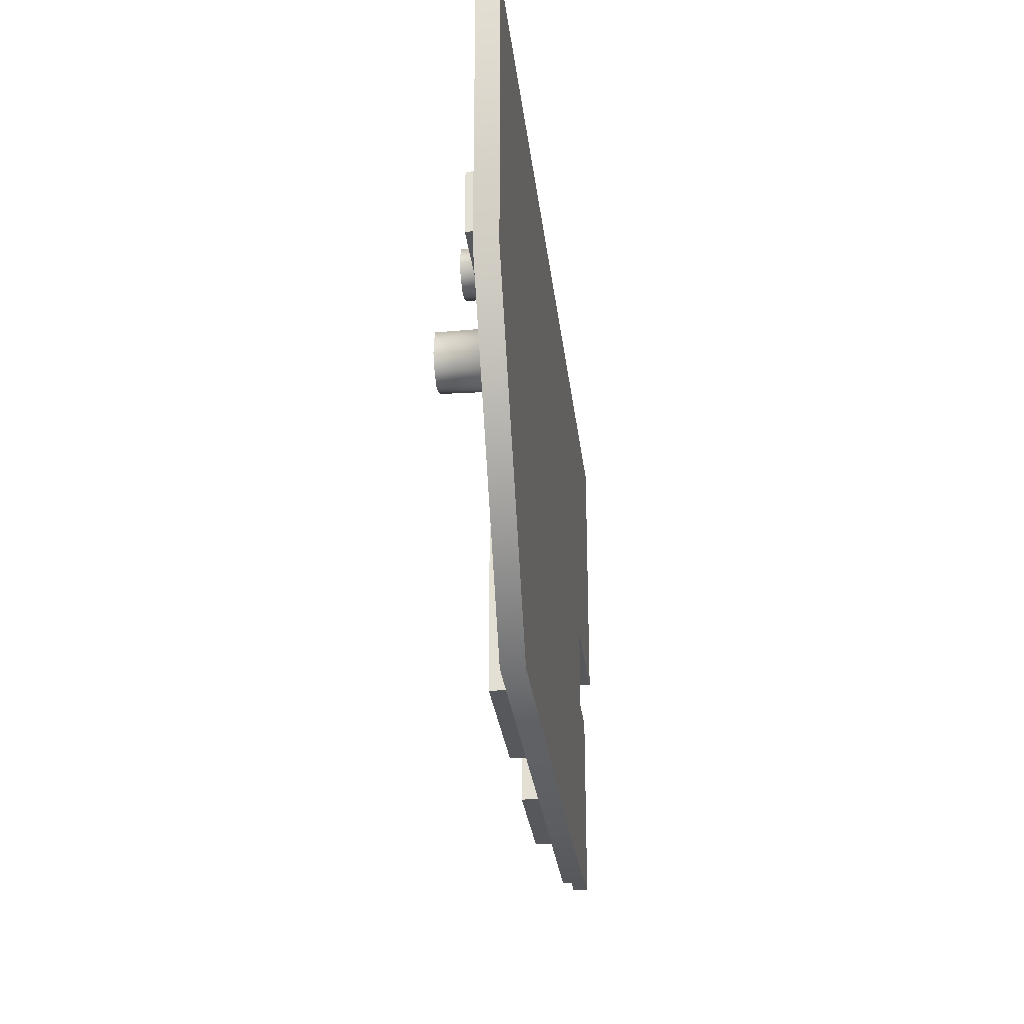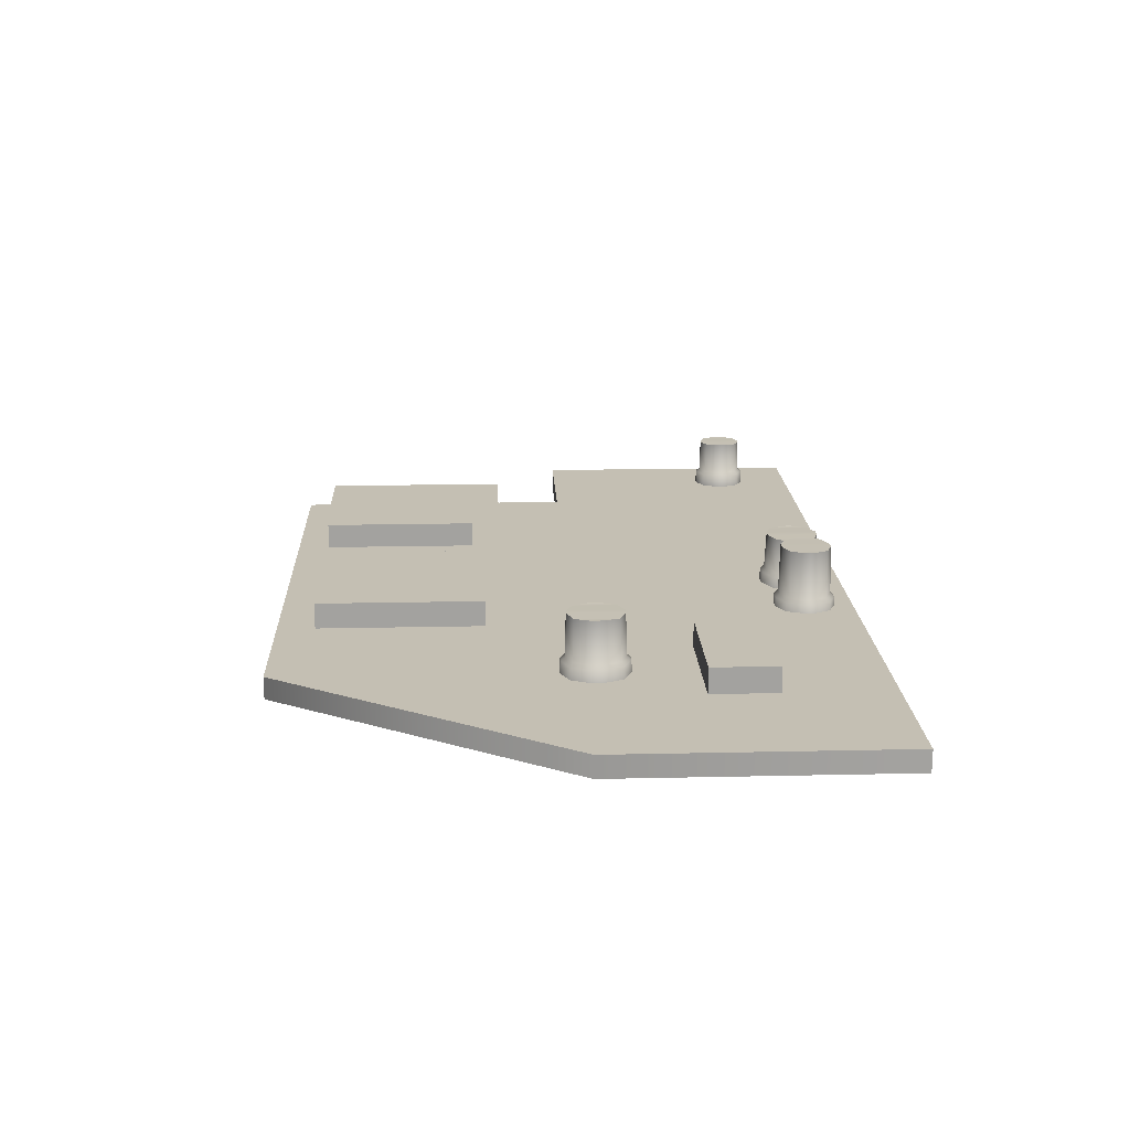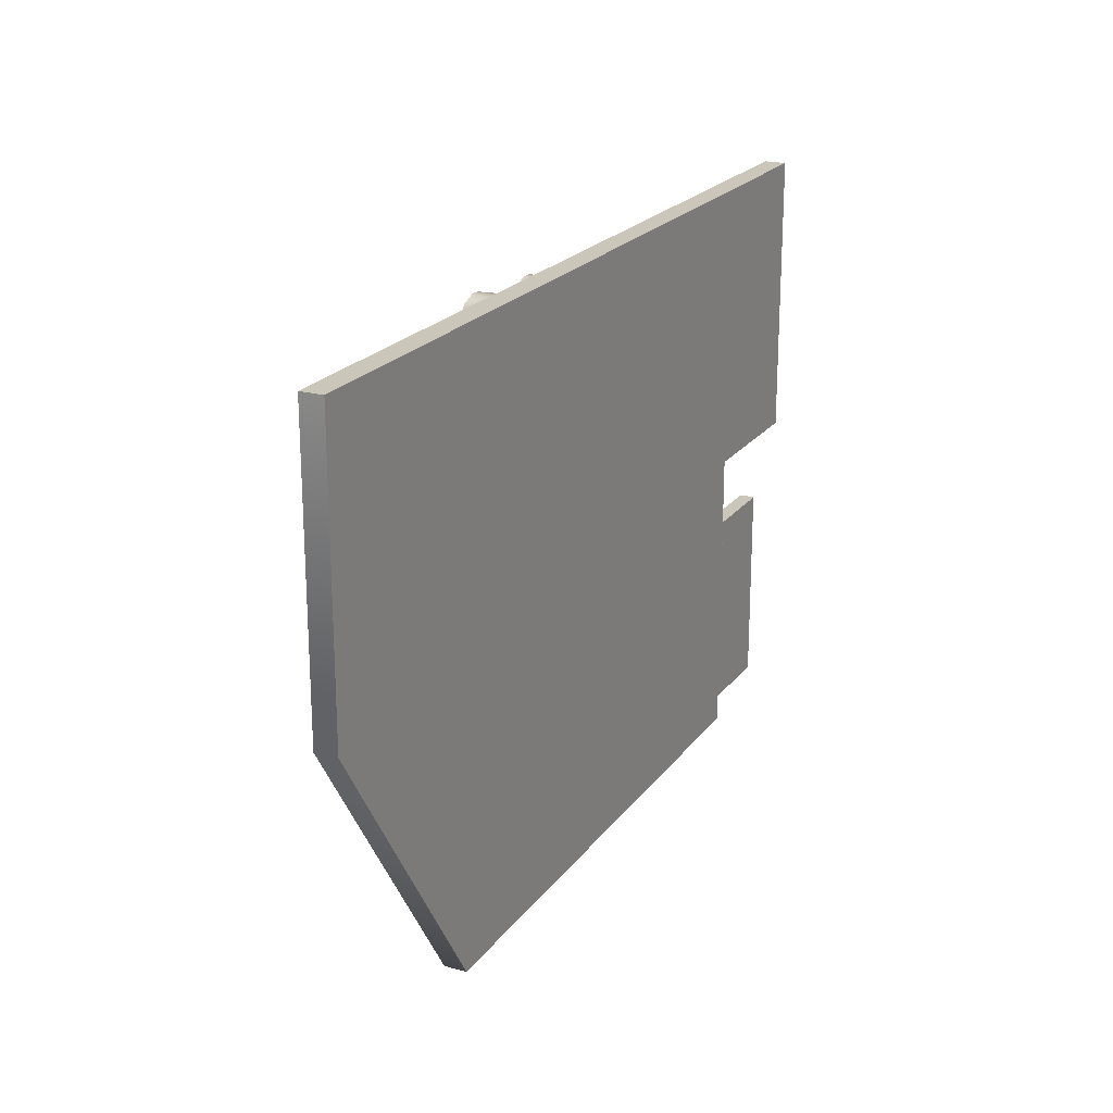
<metadata>
{"format":"obj","ext":"obj","renderer":"f3d","projection":"perspective","resolution":1024,"background":"white","views":[{"elev":-28.0,"azim":96.5,"up":"+Y"},{"elev":17.7,"azim":87.5,"up":"+Z"},{"elev":21.2,"azim":116.1,"up":"+Y"}]}
</metadata>
<code>
g CircuitBoard
v 0.2225 0.2797 0.01257
v 0.5022 -0.1303 0.01257
v 0.5022 0.2797 0.01257
v 0.2225 -0.1303 0.01257
v 0.2225 -0.552 0.01257
v -0.604 -0.552 0.01257
v -0.604 -0.1303 0.01257
v -0.604 0.2797 0.01257
v -0.8161 0.2797 0.01257
v -0.8161 -0.1303 0.01257
v 0.2225 0.2797 0.0442
v 0.5022 0.2797 0.0442
v 0.5022 -0.1303 0.0442
v 0.2225 -0.1303 0.0442
v 0.2225 -0.552 0.0442
v -0.604 -0.552 0.0442
v -0.604 -0.1303 0.0442
v -0.604 0.2797 0.0442
v -0.8161 0.2797 0.0442
v -0.8161 -0.1303 0.0442
v -0.8161 -0.1303 0.01257
v -0.8161 -0.1303 0.0442
v -0.604 -0.1303 0.0442
v -0.604 -0.1303 0.01257
v 0.5022 0.2797 0.01257
v 0.5022 0.2797 0.0442
v 0.2225 0.2797 0.0442
v 0.2225 0.2797 0.01257
v -0.604 0.2797 0.0442
v -0.604 0.2797 0.01257
v -0.8161 0.2797 0.0442
v -0.8161 0.2797 0.01257
v -0.604 -0.552 0.01257
v -0.604 -0.552 0.0442
v 0.2225 -0.552 0.0442
v 0.2225 -0.552 0.01257
v 0.5022 -0.1303 0.0442
v 0.5022 -0.1303 0.01257
v 0.5022 0.2797 0.0442
v 0.5022 0.2797 0.01257
v -0.8161 0.2797 0.01257
v -0.8161 0.2797 0.0442
v -0.8161 -0.1303 0.0442
v -0.8161 -0.1303 0.01257
v -0.604 -0.1303 0.01257
v -0.604 -0.1303 0.0442
v -0.604 -0.552 0.0442
v -0.604 -0.552 0.01257
v -0.3559 -0.2757 0.08112
v -0.3559 -0.5047 0.08112
v -0.5555 -0.5047 0.08112
v -0.5555 -0.2757 0.08112
v 0.1293 0.1246 0.08112
v 0.3104 0.1246 0.08112
v 0.3104 0.0283 0.08112
v 0.1293 0.0283 0.08112
v 0.3104 0.1246 0.02895
v 0.3104 0.1246 0.08112
v 0.1293 0.1246 0.08112
v 0.1293 0.1246 0.02895
v 0.1293 0.1246 0.02895
v 0.1293 0.1246 0.08112
v 0.1293 0.0283 0.08112
v 0.1293 0.0283 0.02895
v 0.3104 0.0283 0.02895
v 0.3104 0.0283 0.08112
v 0.3104 0.1246 0.08112
v 0.3104 0.1246 0.02895
v 0.1293 0.0283 0.02895
v 0.1293 0.0283 0.08112
v 0.3104 0.0283 0.08112
v 0.3104 0.0283 0.02895
v -0.3559 -0.5047 0.02895
v -0.3559 -0.5047 0.08112
v -0.3559 -0.2757 0.08112
v -0.3559 -0.2757 0.02895
v -0.3559 -0.2757 0.02895
v -0.3559 -0.2757 0.08112
v -0.5555 -0.2757 0.08112
v -0.5555 -0.2757 0.02895
v -0.5555 -0.5047 0.02895
v -0.5555 -0.5047 0.08112
v -0.3559 -0.5047 0.08112
v -0.3559 -0.5047 0.02895
v -0.5555 -0.2757 0.02895
v -0.5555 -0.2757 0.08112
v -0.5555 -0.5047 0.08112
v -0.5555 -0.5047 0.02895
v 0.03304 -0.2574 0.08139
v 0.03304 -0.4979 0.08139
v -0.2072 -0.4979 0.08139
v -0.2072 -0.2574 0.08139
v 0.03304 -0.4979 0.03581
v 0.03304 -0.4979 0.08139
v 0.03304 -0.2574 0.08139
v 0.03304 -0.2574 0.03581
v 0.03304 -0.2574 0.03581
v 0.03304 -0.2574 0.08139
v -0.2072 -0.2574 0.08139
v -0.2072 -0.2574 0.03581
v -0.2072 -0.4979 0.03581
v -0.2072 -0.4979 0.08139
v 0.03304 -0.4979 0.08139
v 0.03304 -0.4979 0.03581
v -0.2072 -0.2574 0.03581
v -0.2072 -0.2574 0.08139
v -0.2072 -0.4979 0.08139
v -0.2072 -0.4979 0.03581
v 0.2458 -0.08142 0.127
v 0.2551 -0.1032 0.1275
v 0.2551 -0.1201 0.1275
v 0.2458 -0.1419 0.127
v 0.224 -0.07215 0.1275
v 0.224 -0.1511 0.1275
v 0.2131 -0.07215 0.1275
v 0.2131 -0.1511 0.1275
v 0.1913 -0.08142 0.127
v 0.1913 -0.1419 0.127
v 0.182 -0.1032 0.1275
v 0.182 -0.1201 0.1275
v -0.7067 0.1874 0.1171
v -0.6991 0.1695 0.1175
v -0.6991 0.1558 0.1175
v -0.7067 0.1379 0.1171
v -0.7245 0.195 0.1175
v -0.7245 0.1304 0.1175
v -0.7334 0.195 0.1175
v -0.7334 0.1304 0.1175
v -0.7513 0.1874 0.1171
v -0.7513 0.1379 0.1171
v -0.7589 0.1695 0.1175
v -0.7589 0.1558 0.1175
v -0.1199 0.2134 0.1177
v -0.1195 0.2018 0.1177
v -0.128 0.1798 0.117
v -0.13 0.2347 0.117
v -0.1494 0.1697 0.1177
v -0.152 0.2433 0.1177
v -0.1659 0.1691 0.1177
v -0.1686 0.2427 0.1177
v -0.188 0.1776 0.117
v -0.1899 0.2326 0.117
v -0.1981 0.199 0.1177
v -0.1985 0.2106 0.1177
v -0.009357 0.2157 0.133
v -0.008992 0.2054 0.133
v -0.01729 0.184 0.1328
v -0.01916 0.2364 0.1328
v -0.03807 0.1742 0.133
v -0.04058 0.2447 0.133
v -0.0542 0.1736 0.133
v -0.05671 0.2442 0.133
v -0.07562 0.1819 0.1328
v -0.07748 0.2344 0.1328
v -0.08542 0.2027 0.133
v -0.08579 0.2129 0.133
v -0.5786 -0.2314 0.01746
v -0.5786 -0.5202 0.01746
v -0.5786 -0.5202 0.03931
v -0.5786 -0.2314 0.03931
v -0.7429 -0.2314 0.01746
v -0.7429 -0.2314 0.03931
v -0.7429 -0.5202 0.03931
v -0.7429 -0.5202 0.01746
v -0.5786 -0.5202 0.01746
v -0.7429 -0.5202 0.01746
v -0.7429 -0.5202 0.03931
v -0.5786 -0.5202 0.03931
v -0.5786 -0.5202 0.03931
v -0.7429 -0.5202 0.03931
v -0.7429 -0.2314 0.03931
v -0.5786 -0.2314 0.03931
v -0.5786 -0.2314 0.03931
v -0.7429 -0.2314 0.03931
v -0.7429 -0.2314 0.01746
v -0.5786 -0.2314 0.01746
v -0.5786 -0.2314 0.01746
v -0.7429 -0.2314 0.01746
v -0.7429 -0.5202 0.01746
v -0.5786 -0.5202 0.01746
v 0.1742 -0.1217 0.06146
v 0.1848 -0.1483 0.0353
v 0.1727 -0.122 0.0353
v 0.1727 -0.1013 0.0353
v 0.1859 -0.1472 0.06132
v 0.2111 -0.1605 0.0353
v 0.1742 -0.1016 0.06146
v 0.1802 -0.1204 0.06605
v 0.1859 -0.07604 0.06132
v 0.1848 -0.075 0.0353
v 0.2114 -0.06434 0.06146
v 0.2111 -0.06283 0.0353
v 0.226 -0.06283 0.0353
v 0.2114 -0.1589 0.06146
v 0.1905 -0.1426 0.06662
v 0.2257 -0.1589 0.06146
v 0.226 -0.1605 0.0353
v 0.2522 -0.1483 0.0353
v 0.2512 -0.1472 0.06132
v 0.2644 -0.122 0.0353
v 0.2244 -0.1529 0.06605
v 0.2127 -0.1529 0.06605
v 0.2257 -0.06434 0.06146
v 0.2512 -0.07604 0.06132
v 0.2522 -0.075 0.0353
v 0.2127 -0.07036 0.06605
v 0.2629 -0.1016 0.06146
v 0.2644 -0.1013 0.0353
v 0.2629 -0.1217 0.06146
v 0.2465 -0.1426 0.06662
v 0.2569 -0.1028 0.06605
v 0.2465 -0.08069 0.06662
v 0.2569 -0.1204 0.06605
v 0.224 -0.1511 0.1275
v 0.2458 -0.1419 0.127
v 0.2131 -0.1511 0.1275
v 0.2551 -0.1201 0.1275
v 0.1913 -0.1419 0.127
v 0.2551 -0.1032 0.1275
v 0.182 -0.1201 0.1275
v 0.2458 -0.08142 0.127
v 0.2244 -0.07036 0.06605
v 0.224 -0.07215 0.1275
v 0.2131 -0.07215 0.1275
v 0.1802 -0.1028 0.06605
v 0.182 -0.1032 0.1275
v 0.1913 -0.08142 0.127
v 0.1905 -0.08069 0.06662
v -0.7652 0.1544 0.06349
v -0.7565 0.1327 0.04209
v -0.7665 0.1542 0.04209
v -0.7665 0.1712 0.04209
v -0.7557 0.1335 0.06337
v -0.7351 0.1227 0.04209
v -0.7652 0.1709 0.06349
v -0.7603 0.1555 0.06724
v -0.7557 0.1918 0.06337
v -0.7565 0.1926 0.04209
v -0.7348 0.2013 0.06349
v -0.7351 0.2026 0.04209
v -0.7229 0.2026 0.04209
v -0.7348 0.124 0.06349
v -0.7519 0.1373 0.06771
v -0.7231 0.124 0.06349
v -0.7229 0.1227 0.04209
v -0.7014 0.1327 0.04209
v -0.7023 0.1335 0.06337
v -0.6915 0.1542 0.04209
v -0.7242 0.1289 0.06724
v -0.7338 0.1289 0.06724
v -0.7231 0.2013 0.06349
v -0.7023 0.1918 0.06337
v -0.7014 0.1926 0.04209
v -0.7338 0.1964 0.06724
v -0.6927 0.1709 0.06349
v -0.6915 0.1712 0.04209
v -0.6927 0.1544 0.06349
v -0.7061 0.1373 0.06771
v -0.6976 0.1699 0.06724
v -0.7061 0.188 0.06771
v -0.6976 0.1555 0.06724
v -0.7245 0.1304 0.1175
v -0.7067 0.1379 0.1171
v -0.7334 0.1304 0.1175
v -0.6991 0.1558 0.1175
v -0.7513 0.1379 0.1171
v -0.6991 0.1695 0.1175
v -0.7589 0.1558 0.1175
v -0.7067 0.1874 0.1171
v -0.7242 0.1964 0.06724
v -0.7245 0.195 0.1175
v -0.7334 0.195 0.1175
v -0.7603 0.1699 0.06724
v -0.7589 0.1695 0.1175
v -0.7513 0.1874 0.1171
v -0.7519 0.188 0.06771
v -0.1705 0.2504 0.06011
v -0.1969 0.2391 0.0344
v -0.1711 0.2525 0.0344
v -0.1502 0.2532 0.0344
v -0.1954 0.2377 0.05992
v -0.2084 0.2124 0.0344
v -0.1506 0.2511 0.06011
v -0.1692 0.2452 0.06439
v -0.1249 0.2402 0.05992
v -0.1235 0.2417 0.0344
v -0.1122 0.2153 0.06011
v -0.1101 0.2159 0.0344
v -0.1095 0.2 0.0344
v -0.2063 0.212 0.06011
v -0.191 0.2336 0.06519
v -0.2058 0.197 0.06011
v -0.2079 0.1965 0.0344
v -0.1944 0.1707 0.0344
v -0.193 0.1722 0.05992
v -0.1677 0.1591 0.0344
v -0.2005 0.1984 0.06439
v -0.201 0.211 0.06439
v -0.1116 0.2004 0.06011
v -0.1226 0.1747 0.05992
v -0.1211 0.1733 0.0344
v -0.1174 0.214 0.06439
v -0.1474 0.162 0.06011
v -0.1469 0.1599 0.0344
v -0.1673 0.1613 0.06011
v -0.1889 0.1766 0.06519
v -0.1487 0.1672 0.06439
v -0.127 0.1788 0.06519
v -0.1664 0.1666 0.06439
v -0.1981 0.199 0.1177
v -0.188 0.1776 0.117
v -0.1985 0.2106 0.1177
v -0.1659 0.1691 0.1177
v -0.1899 0.2326 0.117
v -0.1494 0.1697 0.1177
v -0.1686 0.2427 0.1177
v -0.128 0.1798 0.117
v -0.117 0.2013 0.06439
v -0.1195 0.2018 0.1177
v -0.1199 0.2134 0.1177
v -0.1515 0.2458 0.06439
v -0.152 0.2433 0.1177
v -0.13 0.2347 0.117
v -0.129 0.2358 0.06519
v -0.05863 0.2519 0.05688
v -0.08386 0.2403 0.02998
v -0.05886 0.2529 0.03
v -0.03906 0.2536 0.03
v -0.08315 0.2396 0.05693
v -0.09463 0.2145 0.03
v -0.03922 0.2526 0.05688
v -0.05716 0.246 0.06191
v -0.01389 0.2421 0.05693
v -0.01323 0.2428 0.02998
v -0.001579 0.2176 0.05688
v -0.000639 0.2178 0.03
v -0.000144 0.2039 0.03
v -0.09368 0.2143 0.05688
v -0.07835 0.2352 0.06262
v -0.0932 0.2008 0.05688
v -0.09414 0.2006 0.03
v -0.08155 0.1755 0.02998
v -0.08089 0.1763 0.05693
v -0.05572 0.1648 0.03
v -0.08729 0.2022 0.06191
v -0.08768 0.2133 0.06191
v -0.001098 0.2041 0.05688
v -0.01163 0.1787 0.05693
v -0.01092 0.1781 0.02998
v -0.00749 0.2161 0.06191
v -0.03615 0.1664 0.05688
v -0.03592 0.1655 0.03
v -0.05556 0.1657 0.05688
v -0.07642 0.1811 0.06262
v -0.03762 0.1723 0.06191
v -0.01643 0.1832 0.06262
v -0.05451 0.1717 0.06191
v -0.08542 0.2027 0.133
v -0.07562 0.1819 0.1328
v -0.08579 0.2129 0.133
v -0.0542 0.1736 0.133
v -0.07748 0.2344 0.1328
v -0.03807 0.1742 0.133
v -0.05671 0.2442 0.133
v -0.01729 0.184 0.1328
v -0.007098 0.2051 0.06191
v -0.008992 0.2054 0.133
v -0.009357 0.2157 0.133
v -0.04027 0.2466 0.06191
v -0.04058 0.2447 0.133
v -0.01916 0.2364 0.1328
v -0.01835 0.2373 0.06262
g CircuitBoard_0
f 3 2 1
f 2 4 1
f 5 4 2
f 5 6 4
f 6 7 4
f 4 7 1
f 7 8 1
f 9 8 7
f 10 9 7
f 13 12 11
f 14 13 11
f 14 15 13
f 16 15 14
f 17 16 14
f 17 14 11
f 18 17 11
f 18 19 17
f 19 20 17
f 23 22 21
f 24 23 21
f 27 26 25
f 28 27 25
f 29 27 28
f 30 29 28
f 31 29 30
f 32 31 30
f 35 34 33
f 36 35 33
f 37 35 36
f 38 37 36
f 39 37 38
f 40 39 38
f 43 42 41
f 44 43 41
f 47 46 45
f 48 47 45
f 51 50 49
f 52 51 49
f 55 54 53
f 56 55 53
f 59 58 57
f 60 59 57
f 63 62 61
f 64 63 61
f 67 66 65
f 68 67 65
f 71 70 69
f 72 71 69
f 75 74 73
f 76 75 73
f 79 78 77
f 80 79 77
f 83 82 81
f 84 83 81
f 87 86 85
f 88 87 85
f 91 90 89
f 92 91 89
f 95 94 93
f 96 95 93
f 99 98 97
f 100 99 97
f 103 102 101
f 104 103 101
f 107 106 105
f 108 107 105
f 111 110 109
f 109 112 111
f 109 113 112
f 113 114 112
f 113 115 114
f 115 116 114
f 115 117 116
f 117 118 116
f 117 119 118
f 119 120 118
f 123 122 121
f 121 124 123
f 121 125 124
f 125 126 124
f 125 127 126
f 127 128 126
f 127 129 128
f 129 130 128
f 129 131 130
f 131 132 130
f 135 134 133
f 133 136 135
f 136 137 135
f 136 138 137
f 138 139 137
f 138 140 139
f 140 141 139
f 140 142 141
f 142 143 141
f 142 144 143
f 147 146 145
f 145 148 147
f 148 149 147
f 148 150 149
f 150 151 149
f 150 152 151
f 152 153 151
f 152 154 153
f 154 155 153
f 154 156 155
f 159 158 157
f 160 159 157
f 163 162 161
f 164 163 161
f 167 166 165
f 168 167 165
f 171 170 169
f 172 171 169
f 175 174 173
f 176 175 173
f 179 178 177
f 180 179 177
f 183 182 181
f 183 181 184
f 182 185 181
f 182 186 185
f 181 187 184
f 181 185 188
f 181 188 187
f 187 189 184
f 189 190 184
f 189 191 190
f 191 192 190
f 192 191 193
f 186 194 185
f 185 195 188
f 185 194 195
f 196 194 186
f 197 196 186
f 197 198 196
f 198 199 196
f 198 200 199
f 196 201 194
f 196 199 201
f 194 202 195
f 201 202 194
f 191 203 193
f 203 204 193
f 204 205 193
f 191 206 203
f 206 191 189
f 204 207 205
f 207 208 205
f 208 207 200
f 200 209 199
f 207 209 200
f 199 210 201
f 199 209 210
f 211 207 204
f 207 211 209
f 212 204 203
f 212 211 204
f 211 213 209
f 209 213 210
f 201 210 214
f 201 214 202
f 210 215 214
f 210 213 215
f 214 216 202
f 213 217 215
f 202 216 218
f 195 202 218
f 219 217 213
f 211 219 213
f 219 211 212
f 195 218 220
f 221 219 212
f 188 195 220
f 221 212 222
f 223 221 222
f 222 212 203
f 224 223 222
f 206 222 203
f 206 224 222
f 188 220 225
f 220 226 225
f 188 225 187
f 226 227 225
f 224 206 228
f 227 224 228
f 227 228 225
f 225 228 187
f 228 206 189
f 228 189 187
f 231 230 229
f 231 229 232
f 230 233 229
f 230 234 233
f 229 235 232
f 229 233 236
f 229 236 235
f 235 237 232
f 237 238 232
f 237 239 238
f 239 240 238
f 240 239 241
f 234 242 233
f 233 243 236
f 233 242 243
f 244 242 234
f 245 244 234
f 245 246 244
f 246 247 244
f 246 248 247
f 244 249 242
f 244 247 249
f 242 250 243
f 249 250 242
f 239 251 241
f 251 252 241
f 252 253 241
f 239 254 251
f 254 239 237
f 252 255 253
f 255 256 253
f 256 255 248
f 248 257 247
f 255 257 248
f 247 258 249
f 247 257 258
f 259 255 252
f 255 259 257
f 260 252 251
f 260 259 252
f 259 261 257
f 257 261 258
f 249 258 262
f 249 262 250
f 258 263 262
f 258 261 263
f 262 264 250
f 261 265 263
f 250 264 266
f 243 250 266
f 267 265 261
f 259 267 261
f 267 259 260
f 243 266 268
f 269 267 260
f 236 243 268
f 269 260 270
f 271 269 270
f 270 260 251
f 272 271 270
f 254 270 251
f 254 272 270
f 236 268 273
f 268 274 273
f 236 273 235
f 274 275 273
f 272 254 276
f 275 272 276
f 275 276 273
f 273 276 235
f 276 254 237
f 276 237 235
f 279 278 277
f 279 277 280
f 278 281 277
f 278 282 281
f 277 283 280
f 277 281 284
f 277 284 283
f 283 285 280
f 285 286 280
f 285 287 286
f 287 288 286
f 288 287 289
f 282 290 281
f 281 291 284
f 281 290 291
f 292 290 282
f 293 292 282
f 293 294 292
f 294 295 292
f 294 296 295
f 292 297 290
f 292 295 297
f 290 298 291
f 297 298 290
f 287 299 289
f 299 300 289
f 300 301 289
f 287 302 299
f 302 287 285
f 300 303 301
f 303 304 301
f 304 303 296
f 296 305 295
f 303 305 296
f 295 306 297
f 295 305 306
f 307 303 300
f 303 307 305
f 308 300 299
f 308 307 300
f 307 309 305
f 305 309 306
f 297 306 310
f 297 310 298
f 306 311 310
f 306 309 311
f 310 312 298
f 309 313 311
f 298 312 314
f 291 298 314
f 315 313 309
f 307 315 309
f 315 307 308
f 291 314 316
f 317 315 308
f 284 291 316
f 317 308 318
f 319 317 318
f 318 308 299
f 320 319 318
f 302 318 299
f 302 320 318
f 284 316 321
f 316 322 321
f 284 321 283
f 322 323 321
f 320 302 324
f 323 320 324
f 323 324 321
f 321 324 283
f 324 302 285
f 324 285 283
f 327 326 325
f 327 325 328
f 326 329 325
f 326 330 329
f 325 331 328
f 325 329 332
f 325 332 331
f 331 333 328
f 333 334 328
f 333 335 334
f 335 336 334
f 336 335 337
f 330 338 329
f 329 339 332
f 329 338 339
f 340 338 330
f 341 340 330
f 341 342 340
f 342 343 340
f 342 344 343
f 340 345 338
f 340 343 345
f 338 346 339
f 345 346 338
f 335 347 337
f 347 348 337
f 348 349 337
f 335 350 347
f 350 335 333
f 348 351 349
f 351 352 349
f 352 351 344
f 344 353 343
f 351 353 344
f 343 354 345
f 343 353 354
f 355 351 348
f 351 355 353
f 356 348 347
f 356 355 348
f 355 357 353
f 353 357 354
f 345 354 358
f 345 358 346
f 354 359 358
f 354 357 359
f 358 360 346
f 357 361 359
f 346 360 362
f 339 346 362
f 363 361 357
f 355 363 357
f 363 355 356
f 339 362 364
f 365 363 356
f 332 339 364
f 365 356 366
f 367 365 366
f 366 356 347
f 368 367 366
f 350 366 347
f 350 368 366
f 332 364 369
f 364 370 369
f 332 369 331
f 370 371 369
f 368 350 372
f 371 368 372
f 371 372 369
f 369 372 331
f 372 350 333
f 372 333 331

</code>
